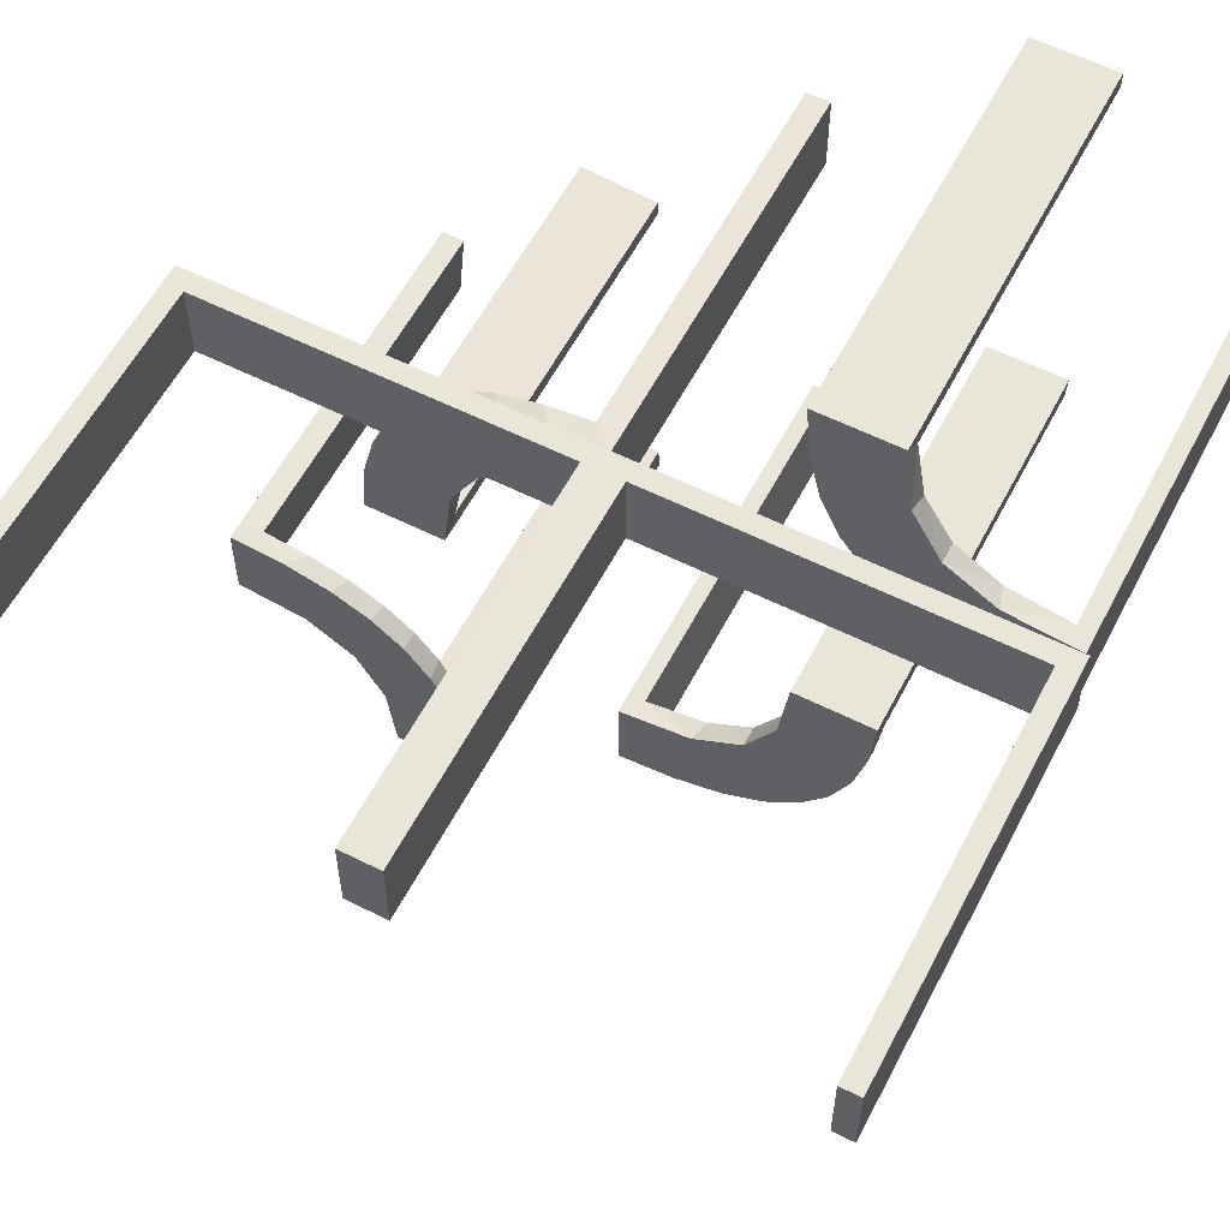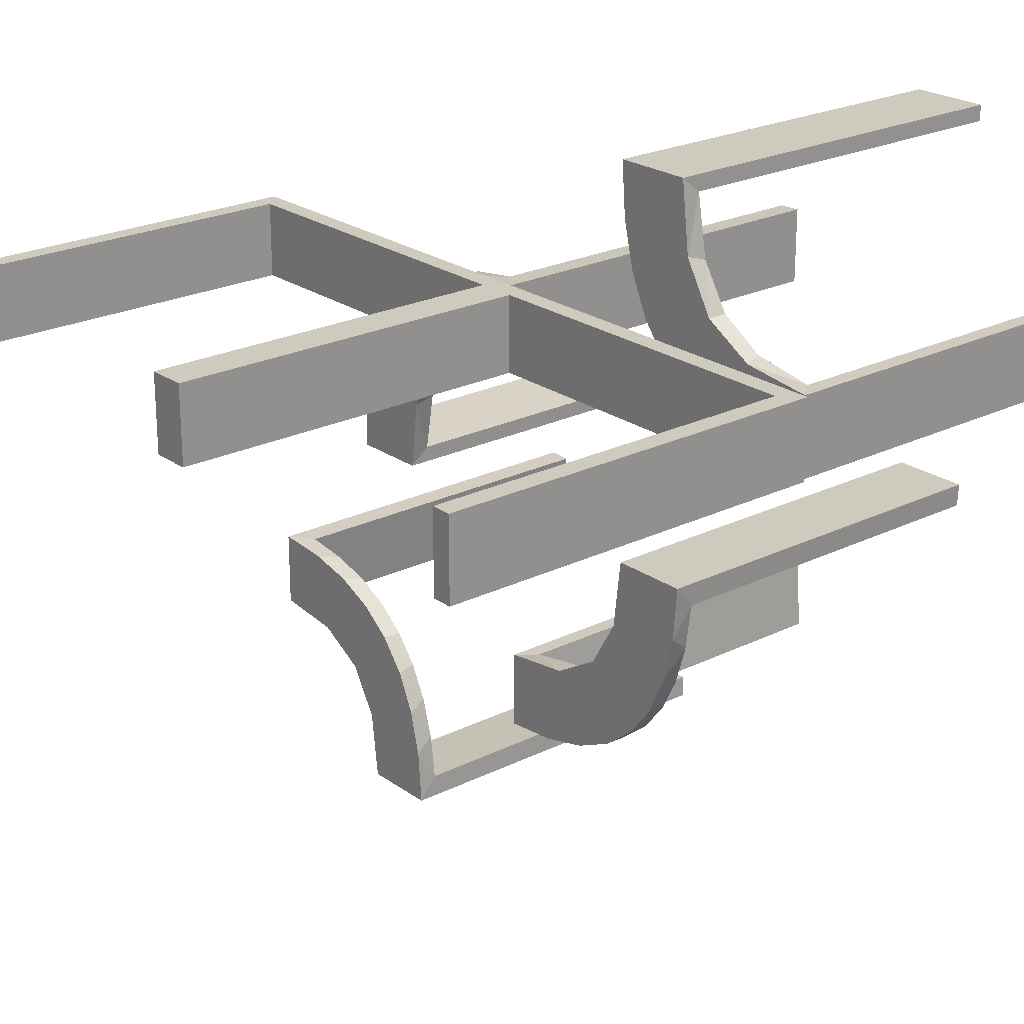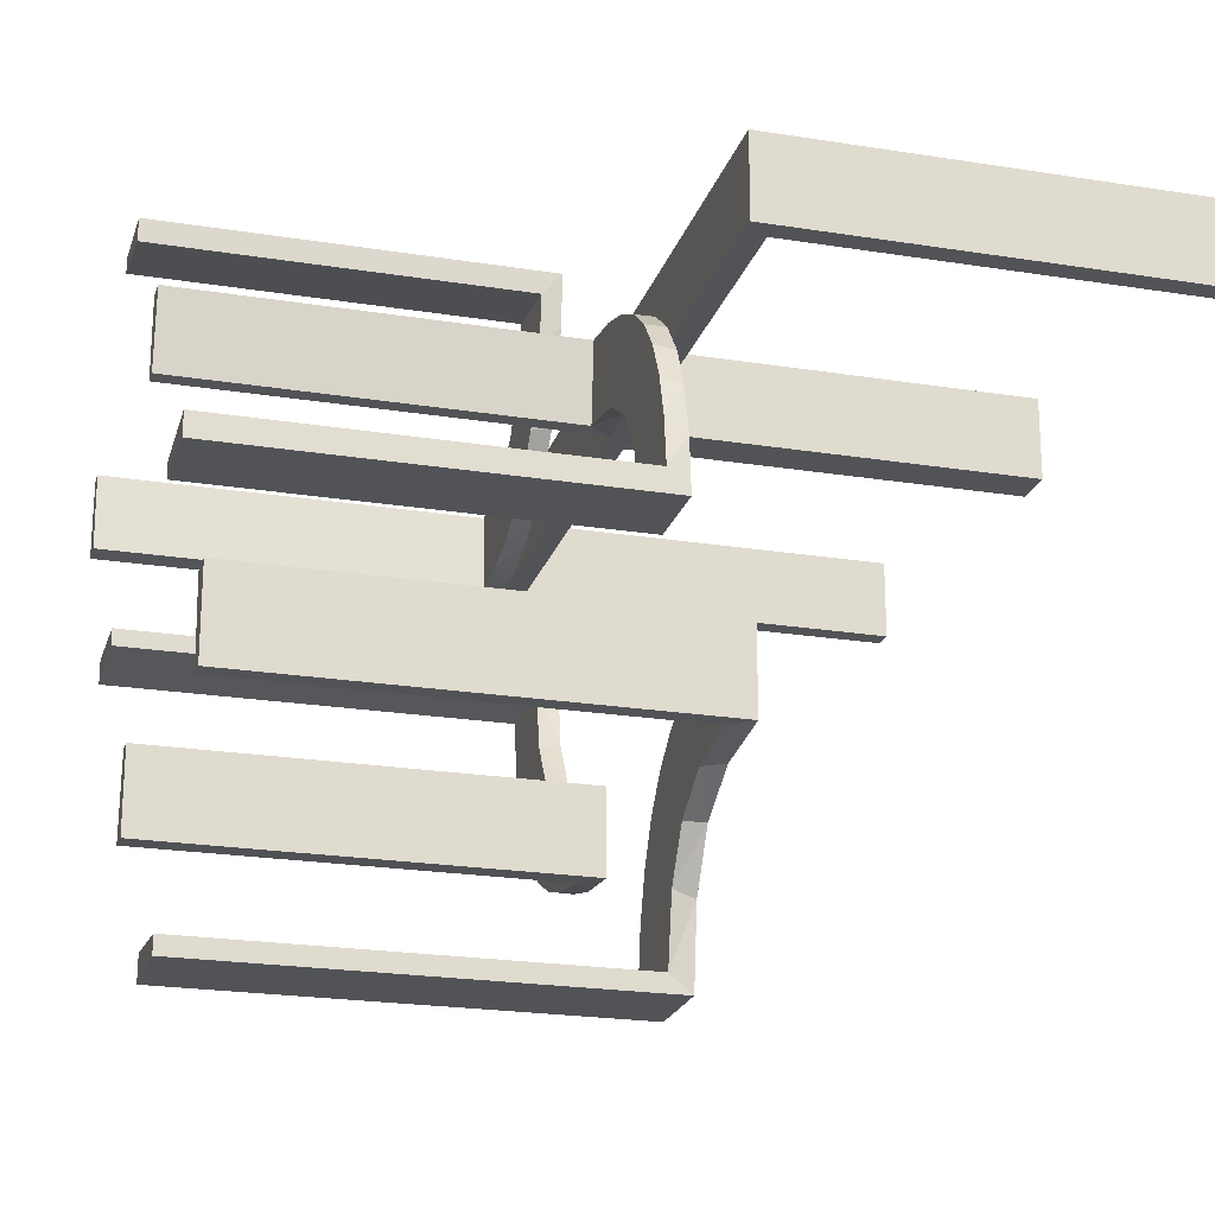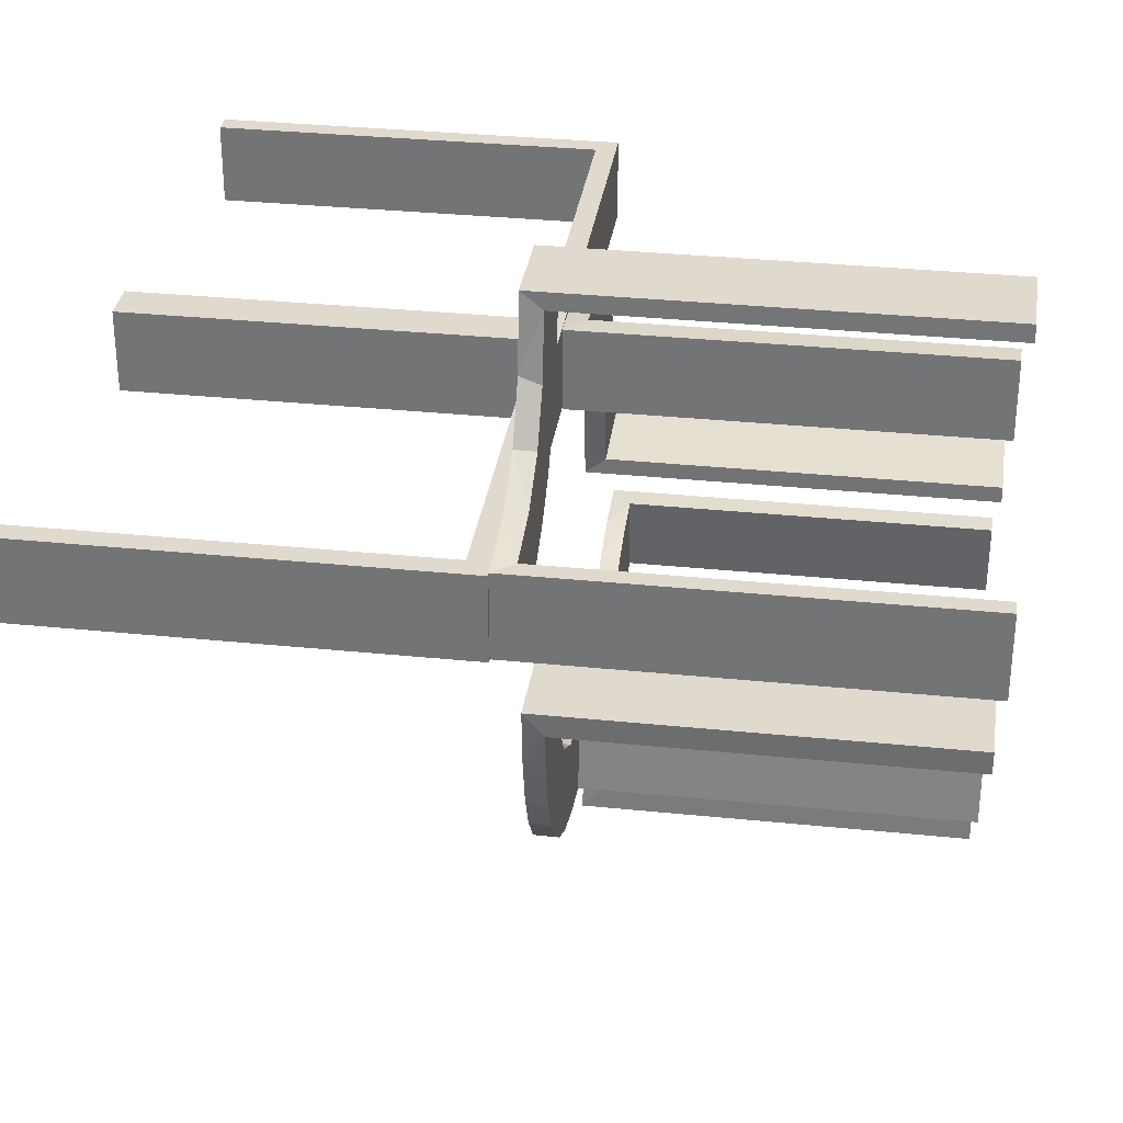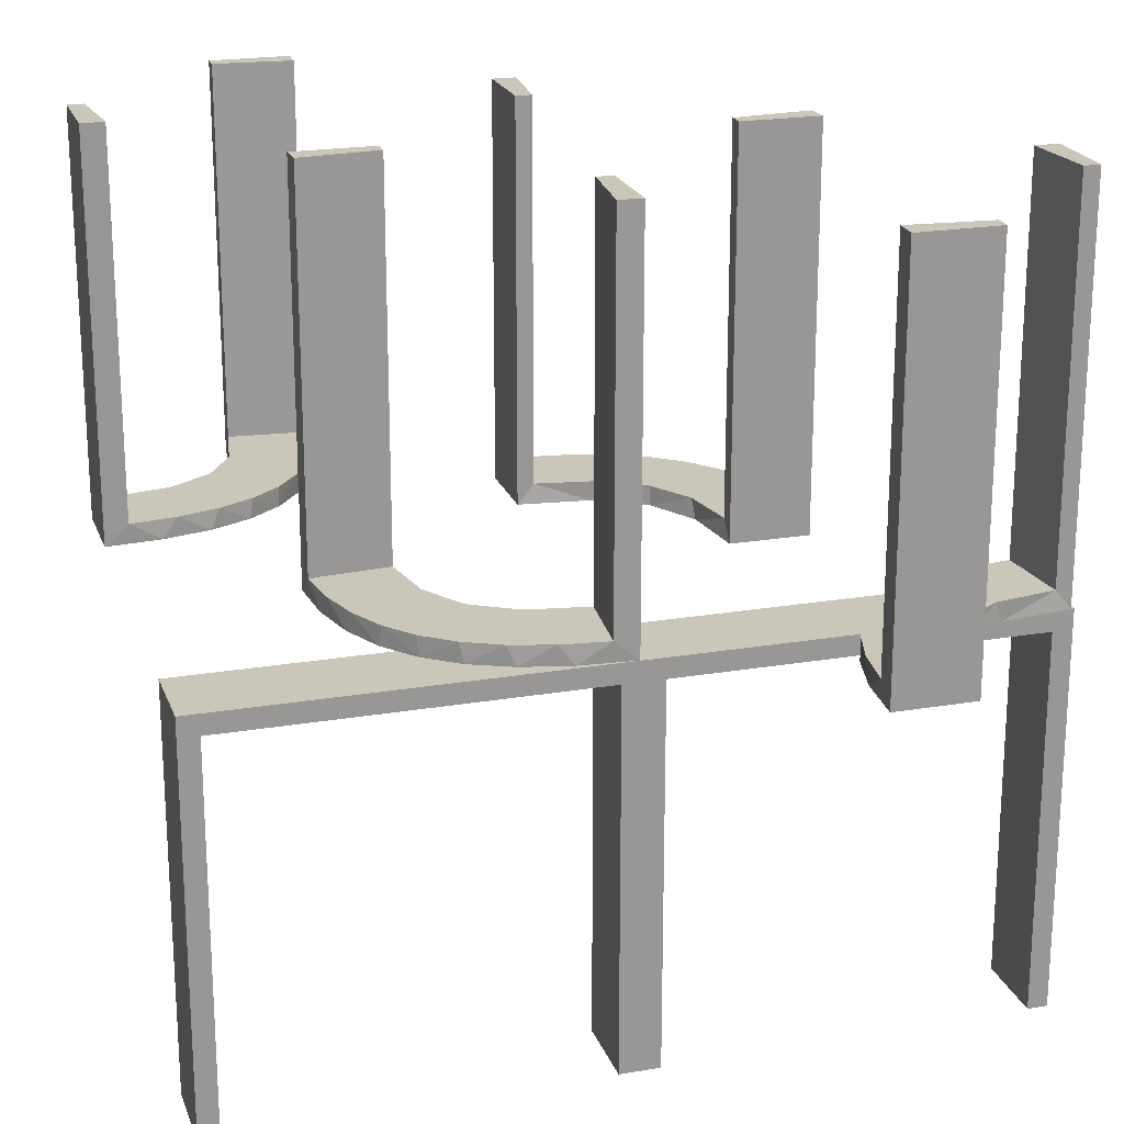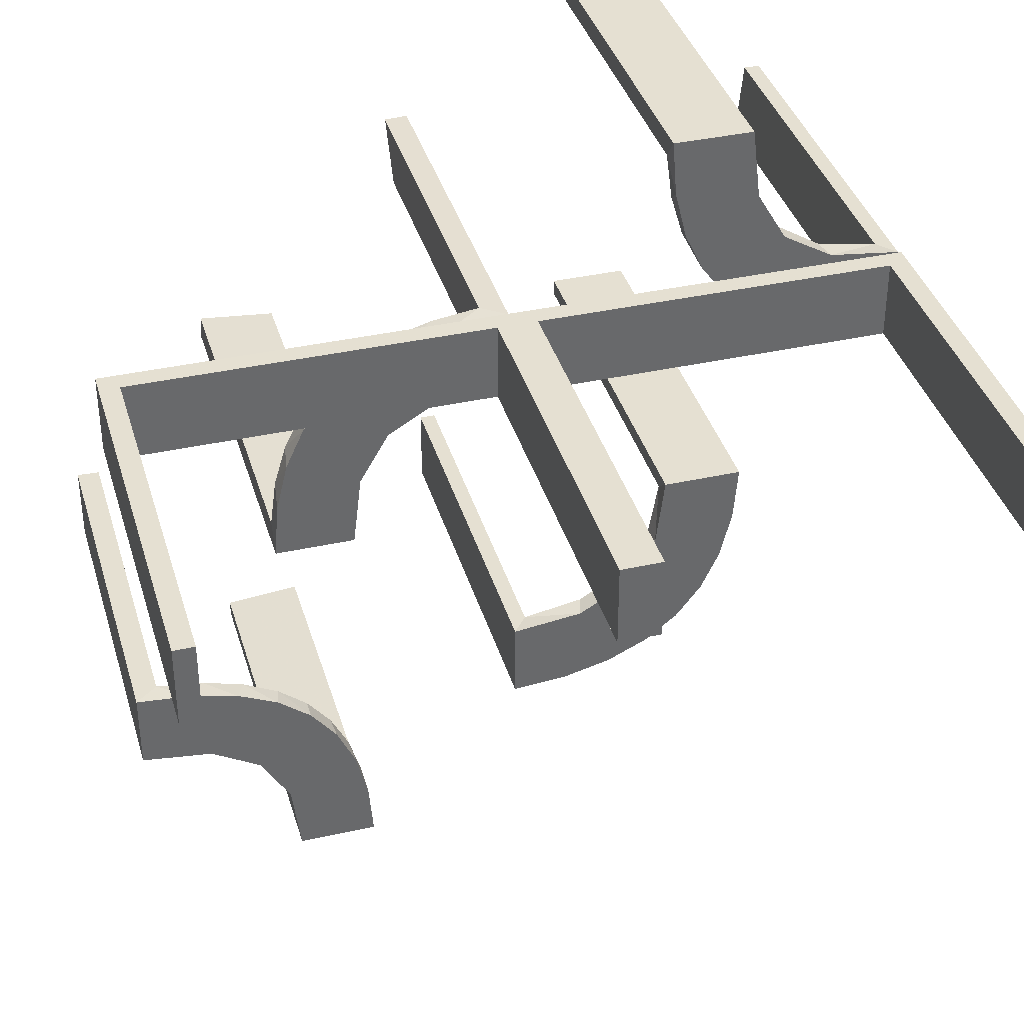
<metadata>
{"format":"obj","ext":"obj","renderer":"f3d","projection":"perspective","resolution":1024,"background":"white","views":[{"elev":58.3,"azim":-152.6,"up":"+Y"},{"elev":23.2,"azim":-130.0,"up":"+Y"},{"elev":-22.0,"azim":74.3,"up":"+Y"},{"elev":32.6,"azim":-81.9,"up":"+Y"},{"elev":21.2,"azim":163.1,"up":"+Z"},{"elev":37.7,"azim":164.1,"up":"+Y"}]}
</metadata>
<code>
v 0 0.3 0
v 0 0.3 -0.5
v 0 0.2 0
v 0 0.2 -0.5
v 0.3065 -0.4117 0
v 0.475 0.3 -0.025
v 0.475 0.3 -0.5
v 0.475 0.2 -0.025
v 0.475 0.2 -0.5
v 0.4263 -0.2064 0
v -0.1909 -0.09599 0.025
v -0.2398 0.32 0
v 0.134 0.2789 0
v 0.1956 -0.5008 0
v 0.1956 -0.5008 0.25
v 0.1956 -0.5008 0.5
v -0.4752 0.3009 0.5
v -0.4752 0.3009 0.3417
v -0.4752 0.3009 0.1833
v -0.4752 0.3009 0.025
v -0.3989 0.3143 0.025
v 0.03392 0.298 0.2625
v 0.03392 0.298 0.5
v 0.03392 0.298 0.025
v -0.3101 0.2479 0.025
v -0.2572 -0.1847 0.025
v -0.004352 -0.2992 0
v -0.004352 -0.2992 0.25
v -0.004352 -0.2992 0.5
v -0.004352 -0.1992 0
v -0.004352 -0.1992 0.5
v -0.09346 -0.1883 0
v 0.2798 0.1401 0.025
v -0.216 0.3711 0
v 0.2958 -0.4804 0.5
v 0.2958 -0.4804 0.3417
v 0.2958 -0.4804 0.1833
v 0.2958 -0.4804 0.025
v -0.2272 -0.2221 0
v -0.2272 -0.2221 0.025
v 0.2602 0.18 0
v -0.3031 -0.02878 0.2625
v -0.3031 -0.02878 0.5
v -0.3031 -0.02878 0.025
v -0.2044 0.0007882 0
v -0.2044 0.0007882 0.25
v -0.2044 0.0007882 0.5
v 0.004353 0.1992 0
v 0.004353 0.1992 0.25
v 0.004353 0.1992 0.5
v 0.004353 0.2992 0
v 0.004353 0.2992 0.5
v 0.3435 -0.3486 0
v 0.3435 -0.3486 0.025
v -0.2048 0.4119 0.025
v 0.3101 -0.2479 0.025
v 0.1899 0.2521 0.025
v -0.2952 -0.0881 0.025
v 0.1565 0.1514 0
v 0.1565 0.1514 0.025
v 0.4956 -0.3008 0
v 0.4956 -0.3008 0.25
v 0.4956 -0.3008 0.5
v 0.4956 -0.2008 0
v 0.4956 -0.2008 0.5
v -0.2956 0.5008 0
v -0.2956 0.5008 0.25
v -0.2956 0.5008 0.5
v -0.1969 0.4712 0.2625
v -0.1969 0.4712 0.5
v -0.1969 0.4712 0.025
v -0.2728 0.2779 0
v -0.2728 0.2779 0.025
v 0.2398 -0.32 0
v 0.2042 0.01962 0.5
v 0.2042 0.01962 0.3417
v 0.2042 0.01962 0.1833
v 0.2042 0.01962 0.025
v -0.284 -0.1289 0
v 0.2202 -0.3599 0.025
v -0.4065 0.3117 0
v -0.4956 0.2008 0
v -0.4956 0.2008 0.25
v -0.4956 0.2008 0.5
v -0.4956 0.3008 0
v -0.4956 0.3008 0.5
v -0.2428 0.3153 0.025
v -0.1899 -0.2521 0.025
v -0.2013 0.4314 0
v 0.4661 -0.202 0.2625
v 0.4661 -0.202 0.5
v 0.4661 -0.202 0.025
v -0.1011 -0.1857 0.025
v -0.02476 -0.1991 0.5
v -0.02476 -0.1991 0.3417
v -0.02476 -0.1991 0.1833
v -0.02476 -0.1991 0.025
v 0.3044 -0.0007887 0
v 0.3044 -0.0007887 0.25
v 0.3044 -0.0007887 0.5
v 0.366 -0.2211 0
v -0.3091 0.404 0.025
v 0.07373 0.2936 0
v 0.025 0.3 -0.025
v 0.025 0.3 -0.5
v 0.025 0.2 -0.025
v 0.025 0.2 -0.5
v 0.1935 0.08832 0
v -0.2987 -0.06859 0
v -0.5 0.3 0
v -0.5 0.3 -0.5
v -0.5 0.2 0
v -0.5 0.2 -0.5
v 0.5 0.3 0
v 0.5 0.3 -0.5
v 0.5 0.2 0
v 0.5 0.2 -0.5
v 0.2987 0.06859 0
v -0.1935 -0.08832 0
v 0.3989 -0.3143 0.025
v -0.025 0.3 -0.025
v -0.025 0.3 -0.5
v -0.025 0.2 -0.025
v -0.025 0.2 -0.5
v 0.3091 -0.404 0.025
v -0.366 0.2211 0
v -0.3044 0.0007882 0
v -0.3044 0.0007882 0.5
v 0.4068 -0.21 0.025
v 0.02476 0.1991 0.5
v 0.02476 0.1991 0.3417
v 0.02476 0.1991 0.1833
v 0.02476 0.1991 0.025
v -0.4263 0.2064 0
v -0.1852 -0.255 0
v -0.4661 0.202 0.2625
v -0.4661 0.202 0.5
v -0.4661 0.202 0.025
v 0.2428 -0.3153 0.025
v 0.4065 -0.3117 0
v -0.2202 0.3599 0.025
v -0.1452 -0.2747 0.025
v 0.284 0.1289 0
v -0.2042 -0.01962 0.5
v -0.2042 -0.01962 0.3417
v -0.2042 -0.01962 0.1833
v -0.2042 -0.01962 0.025
v 0.2728 -0.2779 0
v 0.2728 -0.2779 0.025
v 0.1969 -0.4712 0.2625
v 0.1969 -0.4712 0.5
v 0.1969 -0.4712 0.025
v 0.1452 0.2747 0.025
v -0.09324 -0.29 0.025
v 0.2956 -0.5008 0
v 0.2956 -0.5008 0.5
v -0.1565 -0.1514 0
v -0.1565 -0.1514 0.025
v 0.2952 0.0881 0.025
v 0.3148 -0.245 0
v 0.1852 0.255 0
v 0.2048 -0.4119 0.025
v -0.3435 0.3486 0
v -0.3435 0.3486 0.025
v 0.2044 -0.0007887 0
v 0.2044 -0.0007887 0.5
v -0.4068 0.21 0.025
v 0.3548 -0.2253 0.025
v 0.3031 0.02878 0.2625
v 0.3031 0.02878 0.5
v 0.3031 0.02878 0.025
v -0.2602 -0.18 0
v 0.2272 0.2221 0
v 0.2272 0.2221 0.025
v -0.2958 0.4804 0.5
v -0.2958 0.4804 0.3417
v -0.2958 0.4804 0.1833
v -0.2958 0.4804 0.025
v 0.216 -0.3711 0
v -0.3548 0.2253 0.025
v -0.2798 -0.1401 0.025
v 0.09346 0.1883 0
v 0.2572 0.1847 0.025
v -0.03392 -0.298 0.2625
v -0.03392 -0.298 0.5
v -0.03392 -0.298 0.025
v -0.3148 0.245 0
v -0.07373 -0.2936 0
v 0.4752 -0.3009 0.5
v 0.4752 -0.3009 0.3417
v 0.4752 -0.3009 0.1833
v 0.4752 -0.3009 0.025
v 0.09324 0.29 0.025
v -0.1956 0.5008 0
v -0.1956 0.5008 0.5
v -0.134 -0.2789 0
v 0.1909 0.09599 0.025
v -0.475 0.3 -0.025
v -0.475 0.3 -0.5
v -0.475 0.2 -0.025
v -0.475 0.2 -0.5
v 0.1011 0.1857 0.025
v -0.3065 0.4117 0
v 0.2013 -0.4314 0
f 77 78 165
f 165 78 108
f 60 59 197
f 76 77 166
f 165 166 77
f 166 75 76
f 59 60 202
f 182 202 133
f 132 49 48
f 50 131 130
f 131 50 49
f 132 131 49
f 98 118 171
f 99 98 171
f 33 159 143
f 143 41 33
f 100 99 169
f 41 173 183
f 57 174 173
f 161 13 153
f 13 103 193
f 103 51 24
f 22 24 51
f 22 52 23
f 22 51 52
f 165 108 118
f 108 59 41
f 165 118 98
f 41 59 173
f 161 173 59
f 182 161 59
f 182 48 103
f 182 13 161
f 103 13 182
f 49 51 48
f 52 49 50
f 51 49 52
f 99 100 166
f 98 99 165
f 166 165 99
f 23 130 131
f 22 23 131
f 132 133 24
f 131 132 22
f 193 24 133
f 133 202 193
f 57 60 174
f 57 153 202
f 60 57 202
f 60 197 183
f 197 78 159
f 197 33 183
f 159 33 197
f 78 77 171
f 170 76 75
f 76 170 169
f 77 76 169
f 75 166 100
f 100 170 75
f 52 50 130
f 130 23 52
f 78 197 108
f 59 108 197
f 59 202 182
f 182 133 48
f 132 48 133
f 118 159 171
f 99 171 169
f 159 118 143
f 41 183 33
f 100 169 170
f 173 174 183
f 57 173 161
f 161 153 57
f 13 193 153
f 103 24 193
f 108 143 118
f 108 41 143
f 48 51 103
f 132 24 22
f 202 153 193
f 60 183 174
f 78 171 159
f 77 169 171
f 113 112 200
f 123 200 112
f 3 4 123
f 112 3 123
f 111 199 198
f 121 110 198
f 1 121 2
f 110 121 1
f 110 1 3
f 1 2 4
f 111 110 112
f 198 199 201
f 122 121 123
f 121 198 200
f 111 113 201
f 122 124 4
f 113 200 201
f 4 124 123
f 111 198 110
f 121 122 2
f 110 3 112
f 1 4 3
f 111 112 113
f 198 201 200
f 122 123 124
f 121 200 123
f 111 201 199
f 122 4 2
f 19 20 85
f 85 20 81
f 164 163 21
f 18 19 86
f 85 86 19
f 86 17 18
f 163 164 102
f 203 102 178
f 177 67 66
f 68 176 175
f 176 68 67
f 177 176 67
f 82 134 138
f 83 82 138
f 180 167 126
f 126 187 180
f 84 83 136
f 187 72 25
f 87 73 72
f 12 34 141
f 34 89 55
f 89 194 71
f 69 71 194
f 69 195 70
f 69 194 195
f 85 81 134
f 81 163 187
f 85 134 82
f 187 163 72
f 12 72 163
f 163 203 12
f 66 89 203
f 66 194 89
f 89 34 203
f 67 194 66
f 195 67 68
f 194 67 195
f 83 84 86
f 82 83 85
f 86 85 83
f 70 175 176
f 69 70 176
f 177 178 71
f 176 177 69
f 55 71 178
f 178 102 55
f 87 164 73
f 87 141 102
f 164 87 102
f 164 21 25
f 21 20 167
f 167 180 21
f 73 164 25
f 20 19 138
f 137 18 17
f 18 137 136
f 19 18 136
f 17 86 84
f 84 137 17
f 195 68 175
f 175 70 195
f 20 21 81
f 163 81 21
f 163 102 203
f 203 178 66
f 177 66 178
f 134 167 138
f 83 138 136
f 167 134 126
f 187 25 180
f 84 136 137
f 72 73 25
f 87 72 12
f 12 141 87
f 34 55 141
f 89 71 55
f 81 126 134
f 81 187 126
f 203 34 12
f 177 71 69
f 102 141 55
f 21 180 25
f 20 138 167
f 19 136 138
f 37 38 155
f 155 38 5
f 54 53 125
f 36 37 156
f 155 156 37
f 156 35 36
f 53 54 120
f 140 120 192
f 191 62 61
f 63 190 189
f 190 63 62
f 191 190 62
f 14 204 152
f 15 14 152
f 80 162 179
f 179 74 80
f 16 15 150
f 74 148 139
f 56 149 148
f 160 101 168
f 101 10 129
f 10 64 92
f 90 92 64
f 90 65 91
f 90 64 65
f 155 5 204
f 5 53 74
f 179 204 5
f 74 53 148
f 160 148 53
f 140 160 53
f 140 61 10
f 140 101 160
f 61 64 10
f 62 64 61
f 65 62 63
f 64 62 65
f 15 16 156
f 14 15 155
f 156 155 15
f 91 189 190
f 90 91 190
f 191 192 92
f 190 191 90
f 192 120 129
f 120 54 56
f 192 129 92
f 120 56 168
f 139 149 54
f 54 125 139
f 125 38 162
f 38 152 162
f 38 37 152
f 151 36 35
f 36 151 150
f 37 36 150
f 35 156 16
f 16 151 35
f 65 63 189
f 189 91 65
f 38 125 5
f 53 5 125
f 53 120 140
f 140 192 61
f 191 61 192
f 204 162 152
f 15 152 150
f 162 204 179
f 74 139 80
f 16 150 151
f 148 149 139
f 56 148 160
f 160 168 56
f 101 129 168
f 10 92 129
f 155 204 14
f 5 74 179
f 140 10 101
f 191 92 90
f 120 168 129
f 54 149 56
f 125 80 139
f 125 162 80
f 37 150 152
f 117 116 8
f 106 8 116
f 3 4 106
f 116 3 106
f 115 7 6
f 104 114 6
f 1 104 2
f 114 104 1
f 114 1 3
f 1 2 4
f 115 114 116
f 6 7 9
f 105 104 106
f 104 6 8
f 115 117 9
f 105 107 4
f 117 8 9
f 4 107 106
f 115 6 114
f 104 105 2
f 114 3 116
f 1 4 3
f 115 116 117
f 6 9 8
f 105 106 107
f 104 8 106
f 115 9 7
f 105 4 2
f 96 97 30
f 30 97 32
f 158 157 93
f 95 96 31
f 30 31 96
f 31 94 95
f 157 158 11
f 119 11 147
f 146 46 45
f 47 145 144
f 145 47 46
f 146 145 46
f 27 188 186
f 28 27 186
f 142 154 196
f 196 135 142
f 29 28 184
f 135 39 88
f 26 40 39
f 172 79 181
f 79 109 58
f 109 127 44
f 42 44 127
f 42 128 43
f 42 127 128
f 188 27 30
f 30 32 188
f 135 157 39
f 135 196 32
f 157 135 32
f 157 119 172
f 119 45 109
f 109 79 119
f 39 157 172
f 46 127 45
f 128 46 47
f 127 46 128
f 28 29 31
f 27 28 30
f 31 30 28
f 43 144 145
f 42 43 145
f 146 147 44
f 145 146 42
f 58 44 147
f 11 58 147
f 11 181 58
f 26 158 40
f 26 181 11
f 158 26 11
f 158 93 88
f 93 97 154
f 93 142 88
f 97 186 154
f 97 96 186
f 185 95 94
f 95 185 184
f 96 95 184
f 94 31 29
f 29 185 94
f 128 47 144
f 144 43 128
f 97 93 32
f 157 32 93
f 157 11 119
f 119 147 45
f 146 45 147
f 188 154 186
f 28 186 184
f 154 188 196
f 135 88 142
f 29 184 185
f 39 40 88
f 26 39 172
f 172 181 26
f 79 58 181
f 109 44 58
f 32 196 188
f 119 79 172
f 45 127 109
f 146 44 42
f 158 88 40
f 93 154 142
f 96 184 186

</code>
